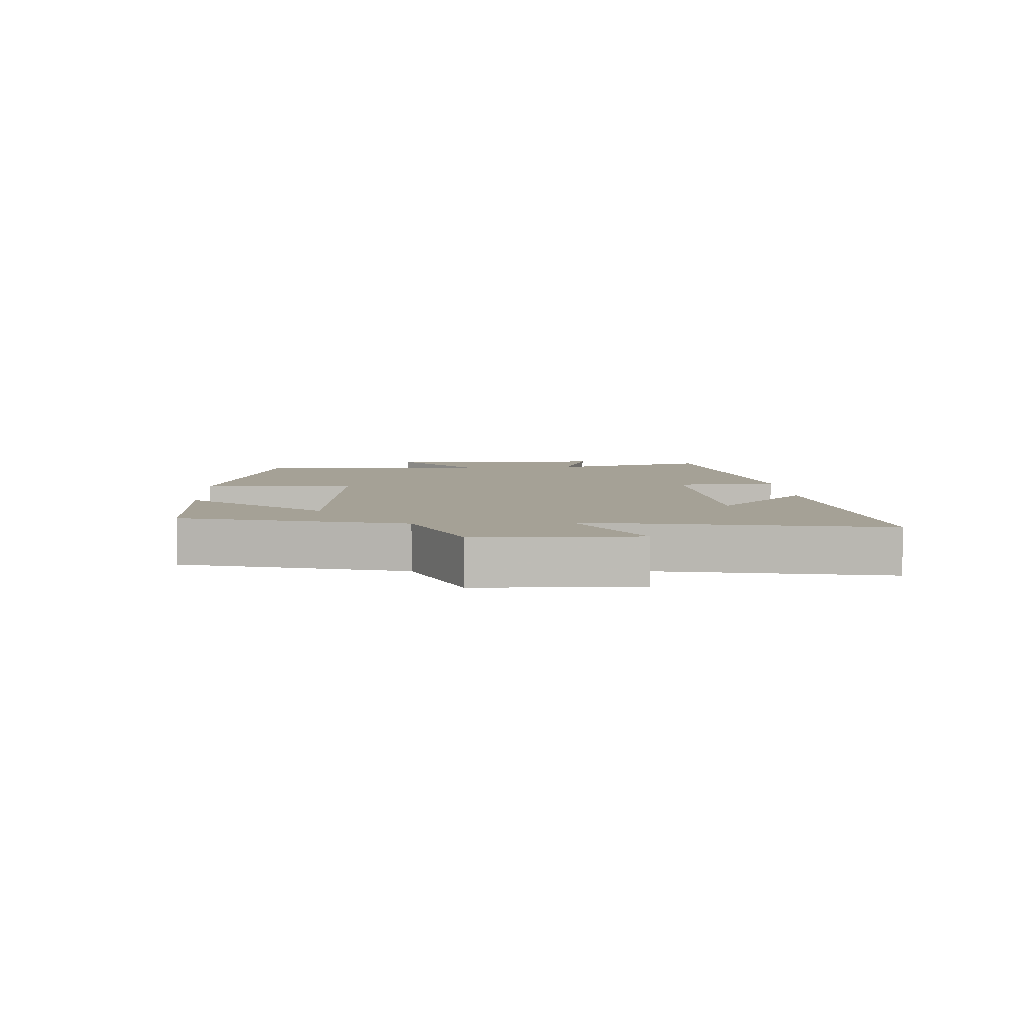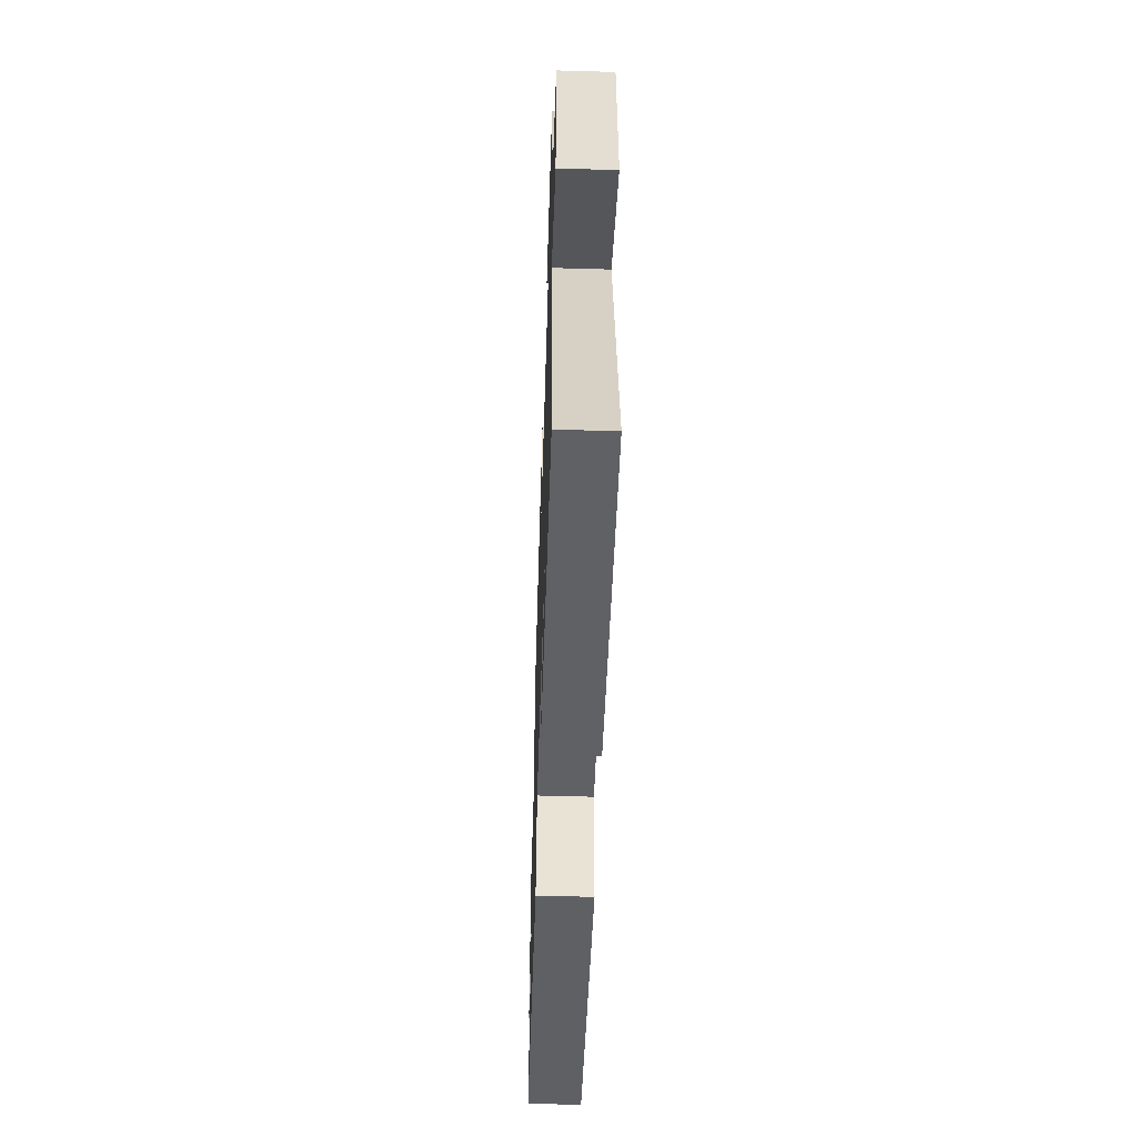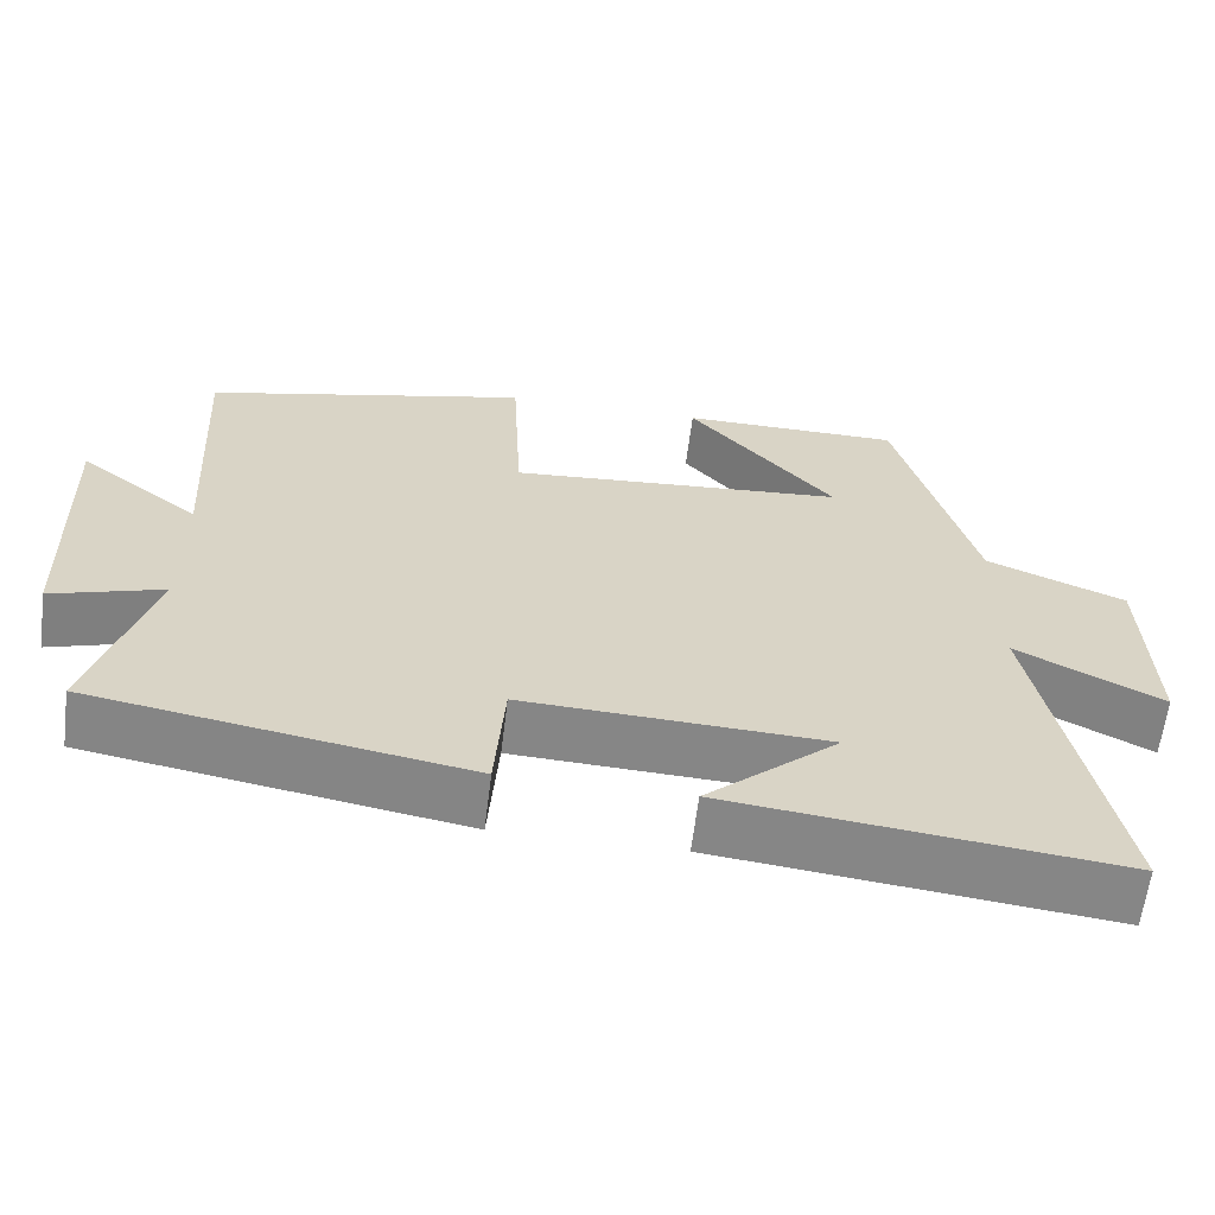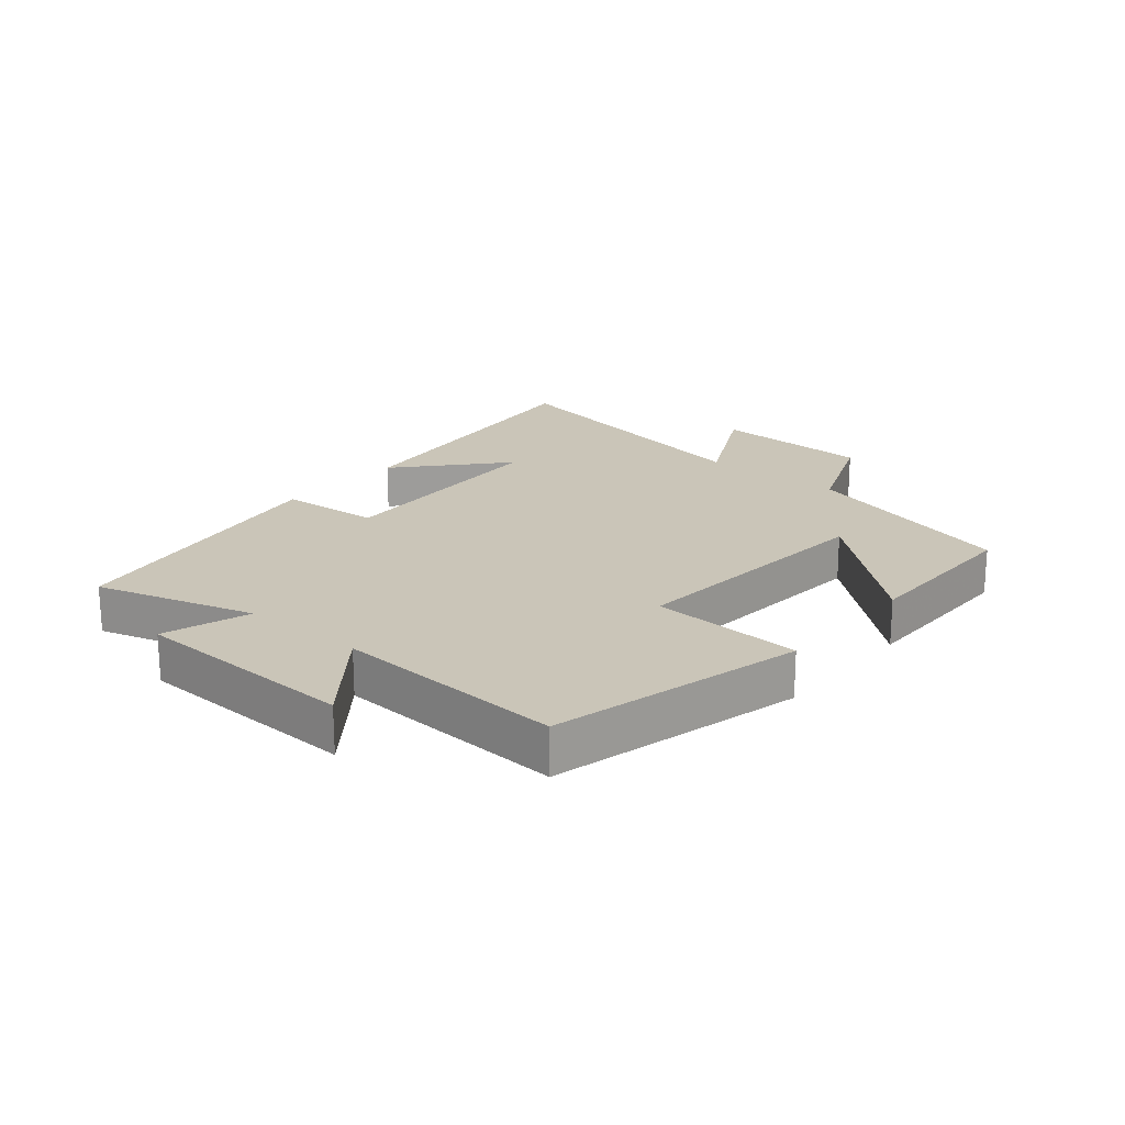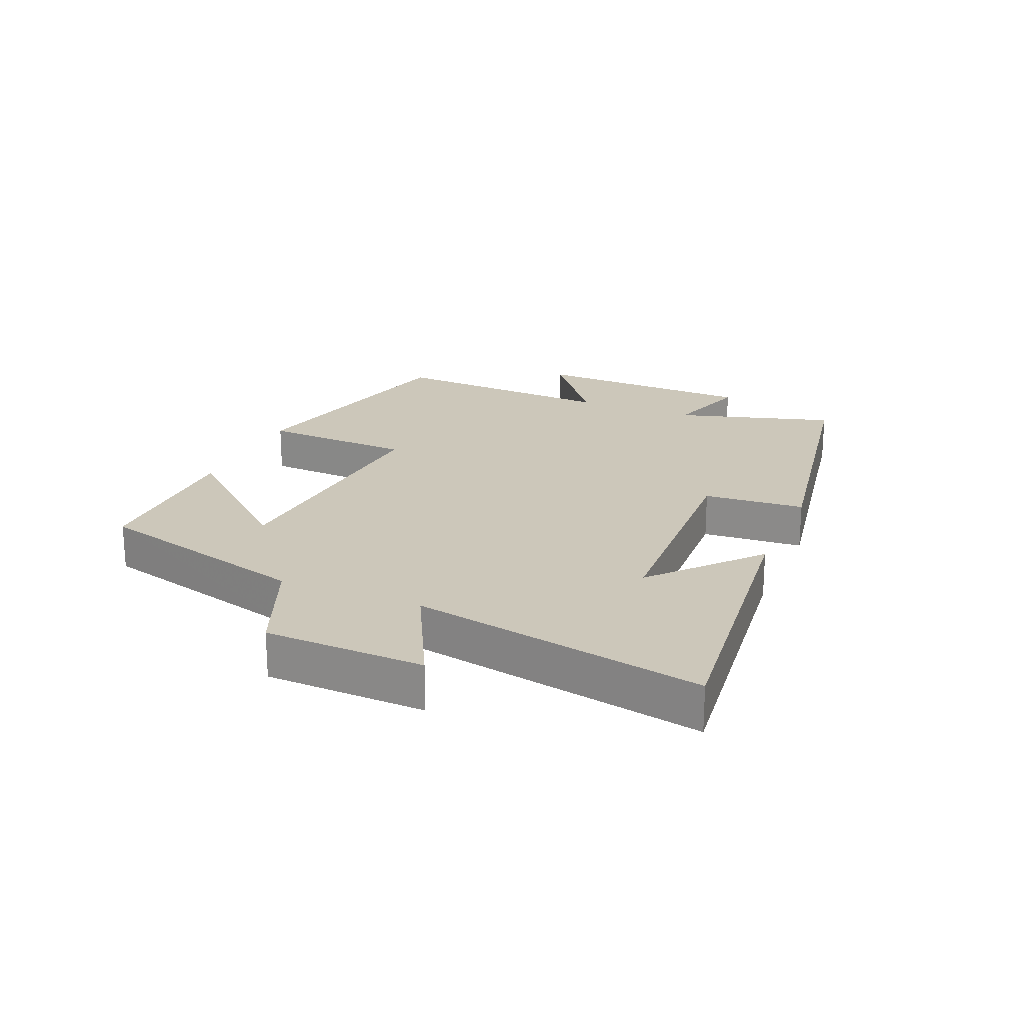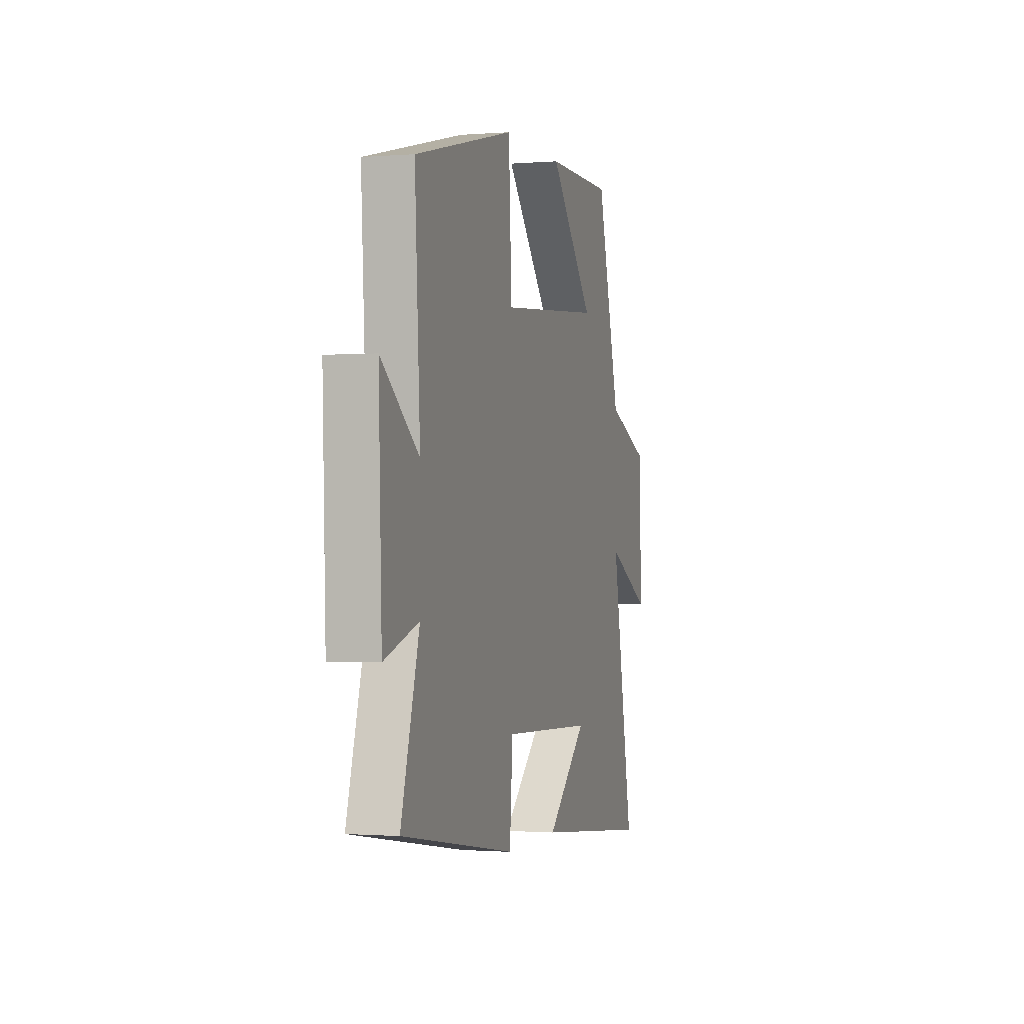
<metadata>
{"format":"obj","ext":"obj","renderer":"f3d","projection":"perspective","resolution":1024,"background":"white","views":[{"elev":6.0,"azim":86.5,"up":"+Y"},{"elev":-52.7,"azim":88.2,"up":"+Z"},{"elev":-62.2,"azim":-7.1,"up":"+Z"},{"elev":20.3,"azim":-50.0,"up":"+Y"},{"elev":21.4,"azim":112.9,"up":"+Y"},{"elev":-0.9,"azim":-73.5,"up":"+Z"}]}
</metadata>
<code>
v 0.59 0.07 -0.553
v 0.109 0.07 -0.5
v 0.273 0.07 -0.354
v -0.101 0.07 -0.338
v -0.113 0.07 -0.5
v -0.574 0.07 -0.422
v -0.5 0.07 -0.168
v -0.638 0.07 -0.212
v -0.65 0.07 0.148
v -0.5 0.07 0.032
v -0.521 0.07 0.402
v -0.118 0.07 0.5
v -0.106 0.07 0.257
v 0.312 0.07 0.291
v 0.13 0.07 0.5
v 0.405 0.07 0.5
v 0.5 0.07 0.15
v 0.672 0.07 0.08
v 0.68 0.07 -0.176
v 0.5 0.07 -0.084
v 0.59 0 -0.553
v 0.109 0 -0.5
v 0.273 0 -0.354
v -0.101 0 -0.338
v -0.113 0 -0.5
v -0.574 0 -0.422
v -0.5 0 -0.168
v -0.638 0 -0.212
v -0.65 0 0.148
v -0.5 0 0.032
v -0.521 0 0.402
v -0.118 0 0.5
v -0.106 0 0.257
v 0.312 0 0.291
v 0.13 0 0.5
v 0.405 0 0.5
v 0.5 0 0.15
v 0.672 0 0.08
v 0.68 0 -0.176
v 0.5 0 -0.084
f 17 18 19 20
f 16 17 20
f 14 15 16
f 14 16 20
f 13 14 20 1
f 10 11 12 13
f 7 8 9 10
f 7 10 13
f 6 7 13
f 5 6 13
f 4 5 13
f 3 4 13
f 1 2 3
f 1 3 13
f 40 39 38 37
f 40 37 36
f 36 35 34
f 40 36 34
f 21 40 34 33
f 33 32 31 30
f 30 29 28 27
f 33 30 27
f 33 27 26
f 33 26 25
f 33 25 24
f 33 24 23
f 23 22 21
f 33 23 21
f 1 21 22 2
f 2 22 23 3
f 3 23 24 4
f 4 24 25 5
f 5 25 26 6
f 6 26 27 7
f 7 27 28 8
f 8 28 29 9
f 9 29 30 10
f 10 30 31 11
f 11 31 32 12
f 12 32 33 13
f 13 33 34 14
f 14 34 35 15
f 15 35 36 16
f 16 36 37 17
f 17 37 38 18
f 18 38 39 19
f 19 39 40 20
f 20 40 21 1

</code>
